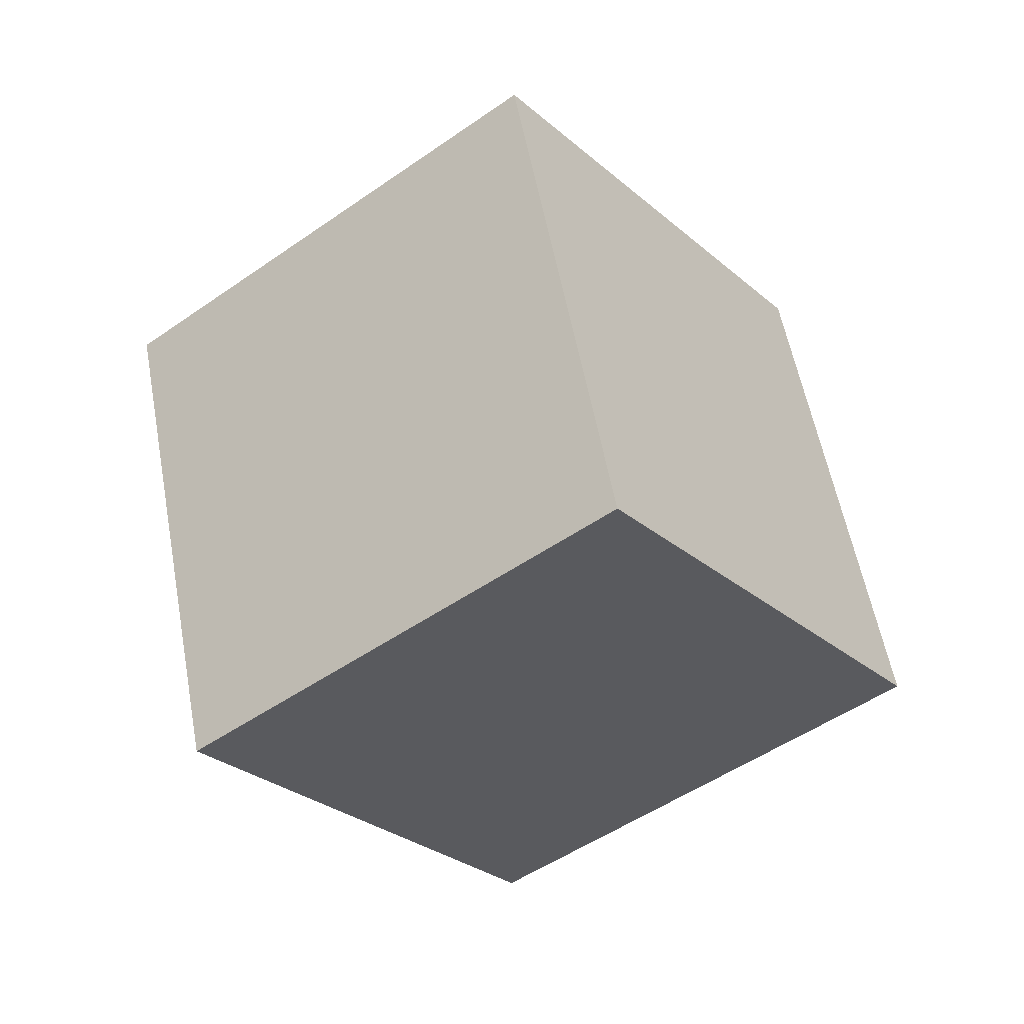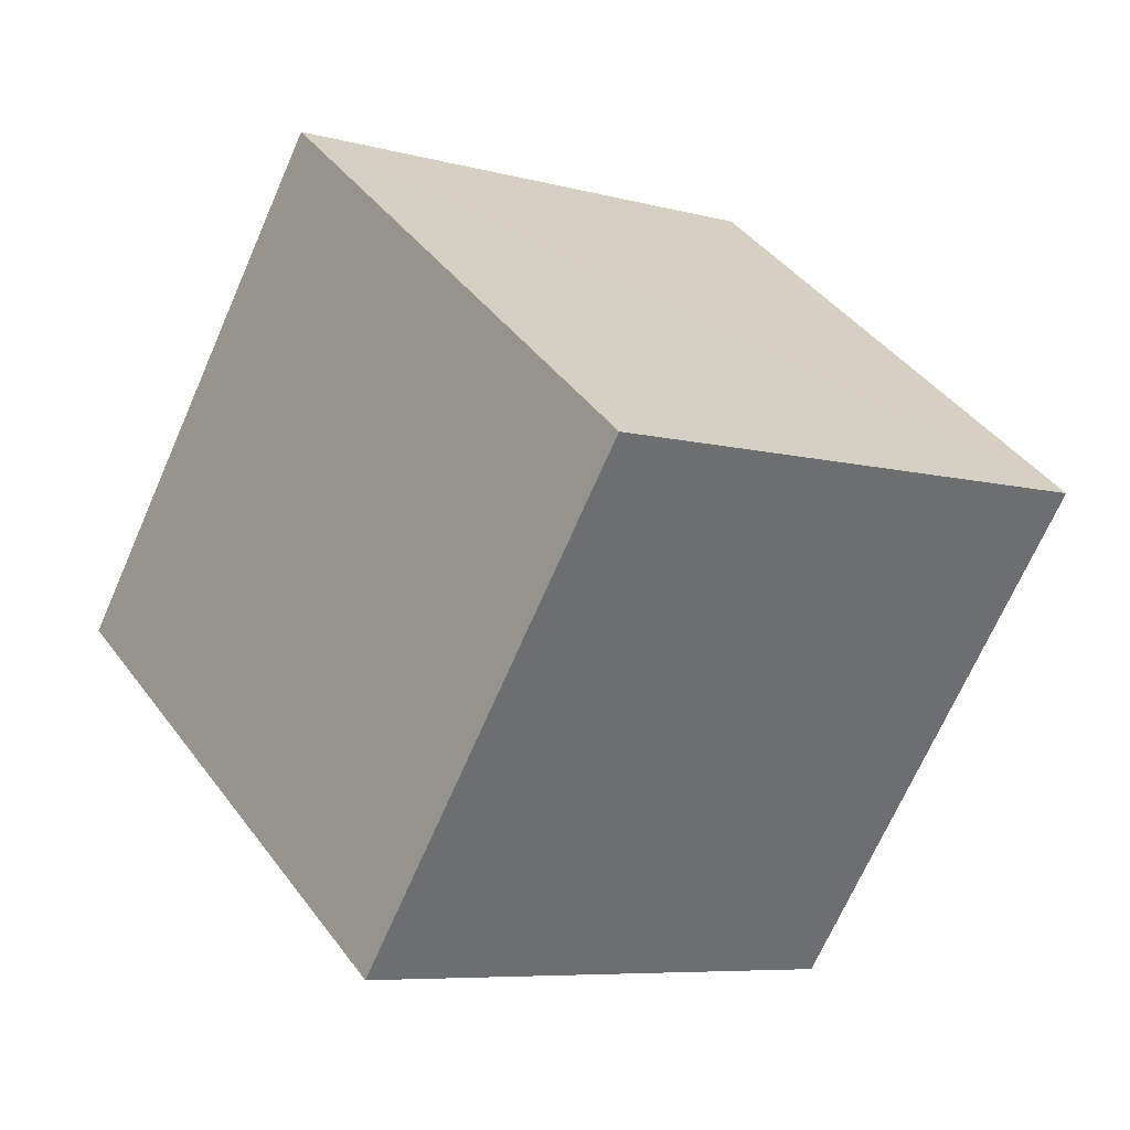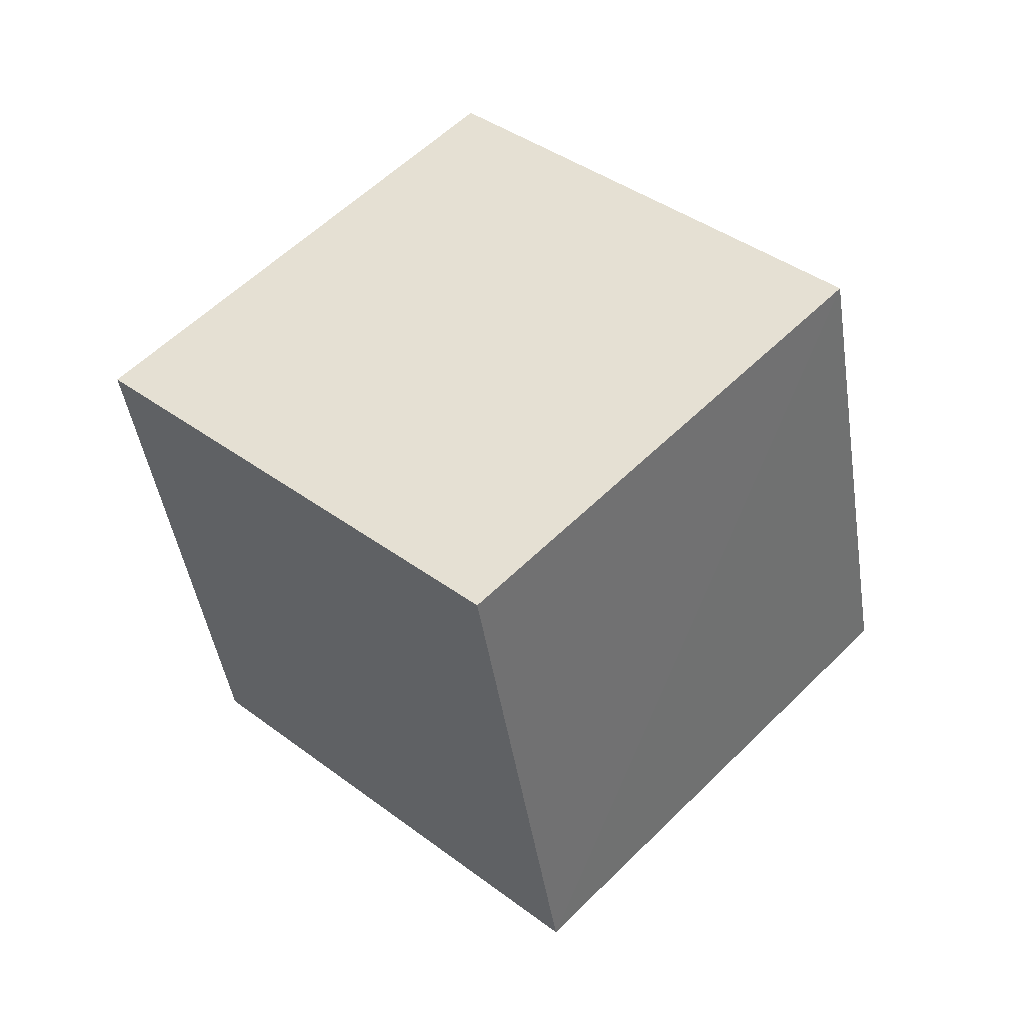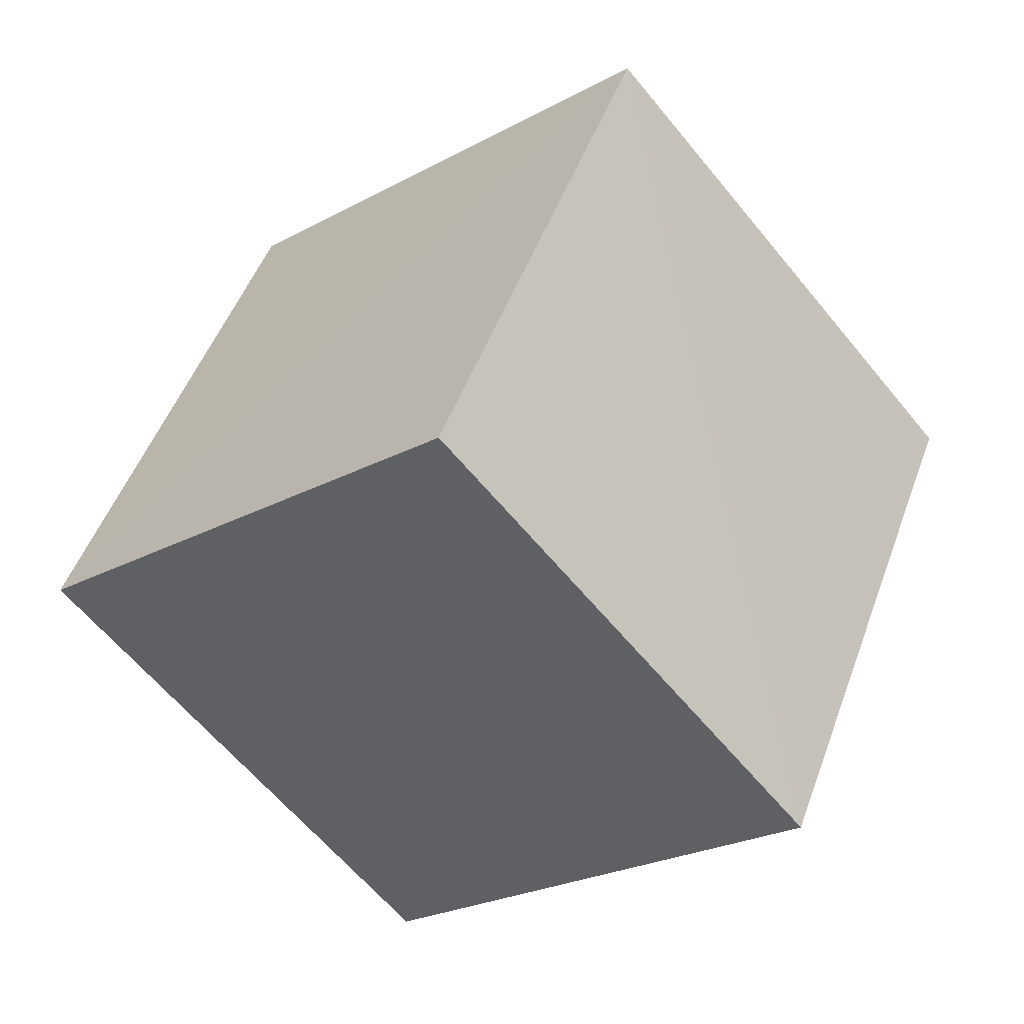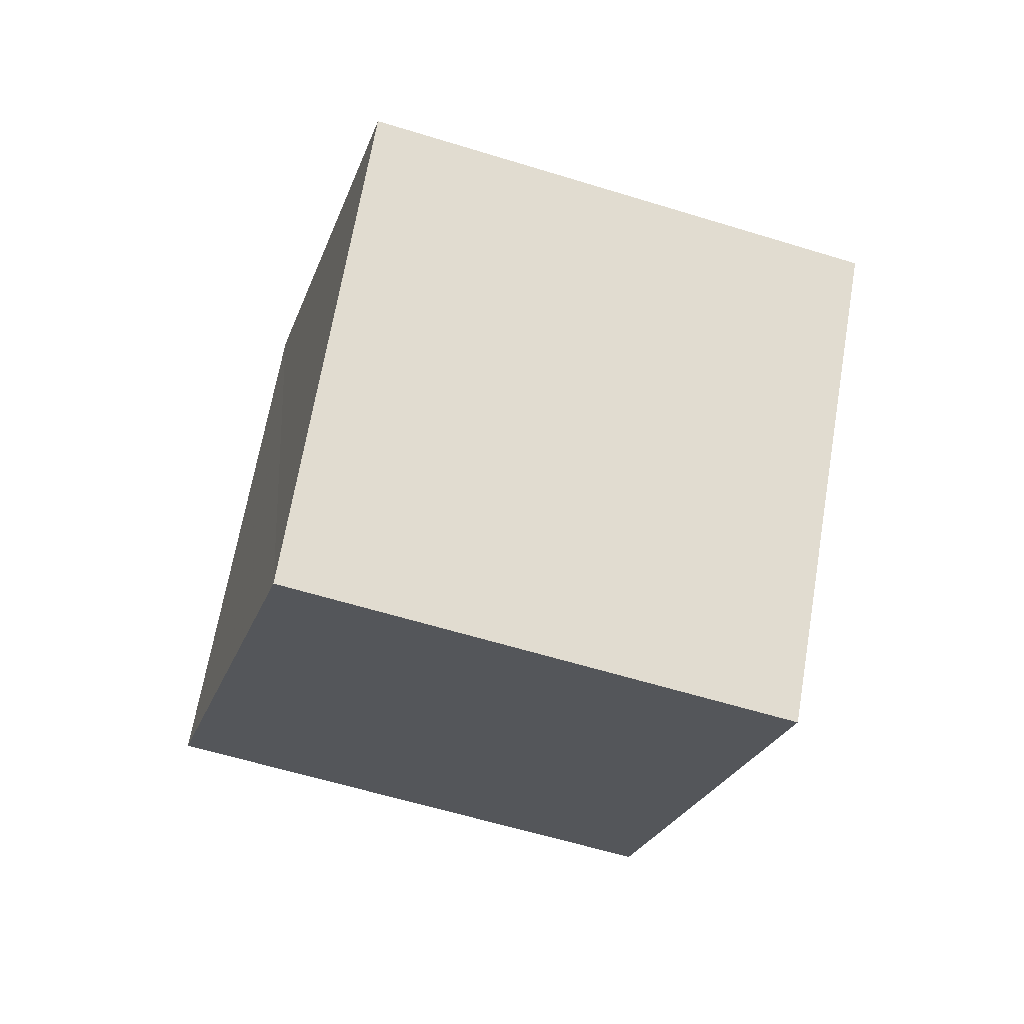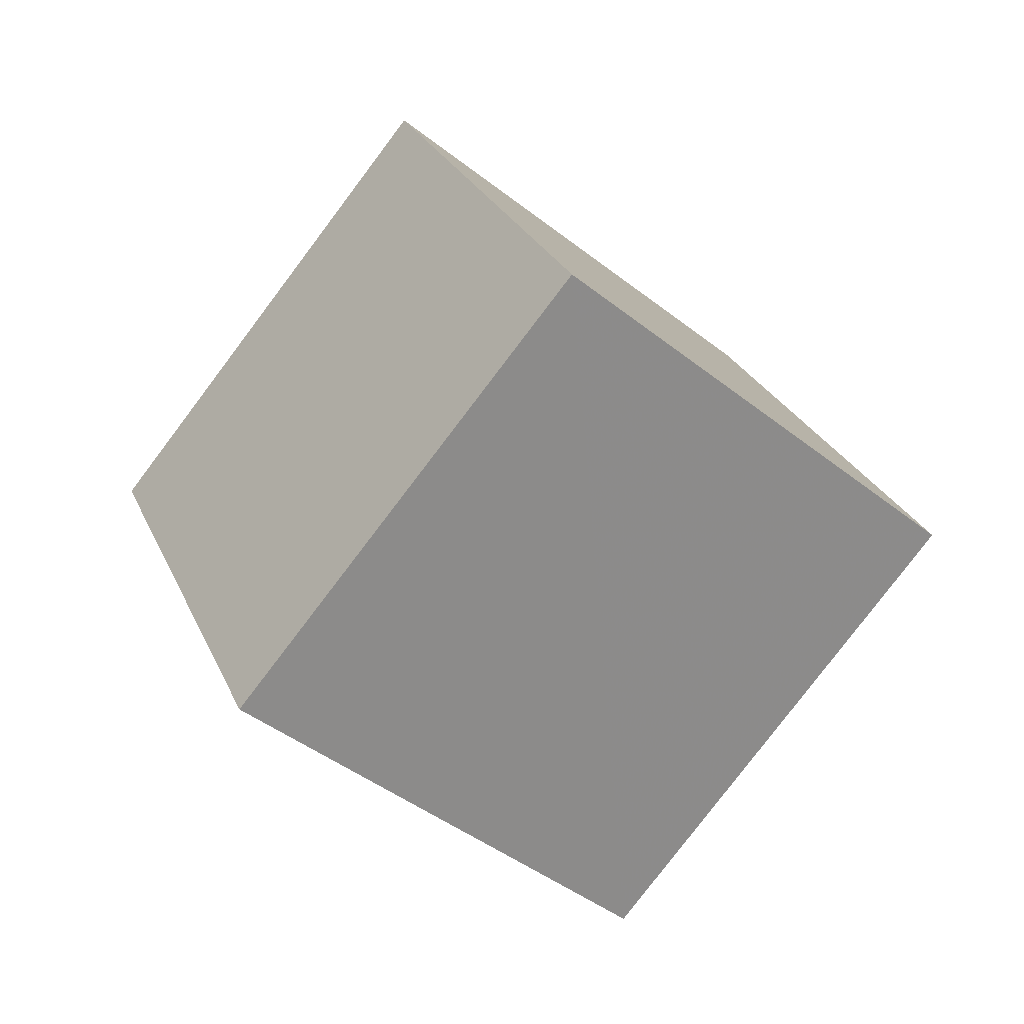
<metadata>
{"format":"obj","ext":"obj","renderer":"f3d","projection":"perspective","resolution":1024,"background":"white","views":[{"elev":-77.7,"azim":29.6,"up":"+Y"},{"elev":-13.7,"azim":-58.9,"up":"+Z"},{"elev":-25.6,"azim":-86.0,"up":"+Y"},{"elev":52.3,"azim":91.0,"up":"+Z"},{"elev":25.2,"azim":-7.9,"up":"+Y"},{"elev":-15.7,"azim":-45.3,"up":"+Y"}]}
</metadata>
<code>
v  0.9731  1.693  2.232
v  0.7946  0.9775  1.557
v  1.067  1.6  0.8219
v  1.239  2.316  1.498
v  1.922  1.381  2.315
v  1.743  0.6644  1.64
v  2.015  1.289  0.9062
v  2.19  2.007  1.582
f 3 1 2
f 5 7 6
f 1 3 4
f 1 6 2
f 7 5 8
f 2 7 3
f 6 1 5
f 3 8 4
f 7 2 6
f 1 8 5
f 8 3 7
f 8 1 4

</code>
